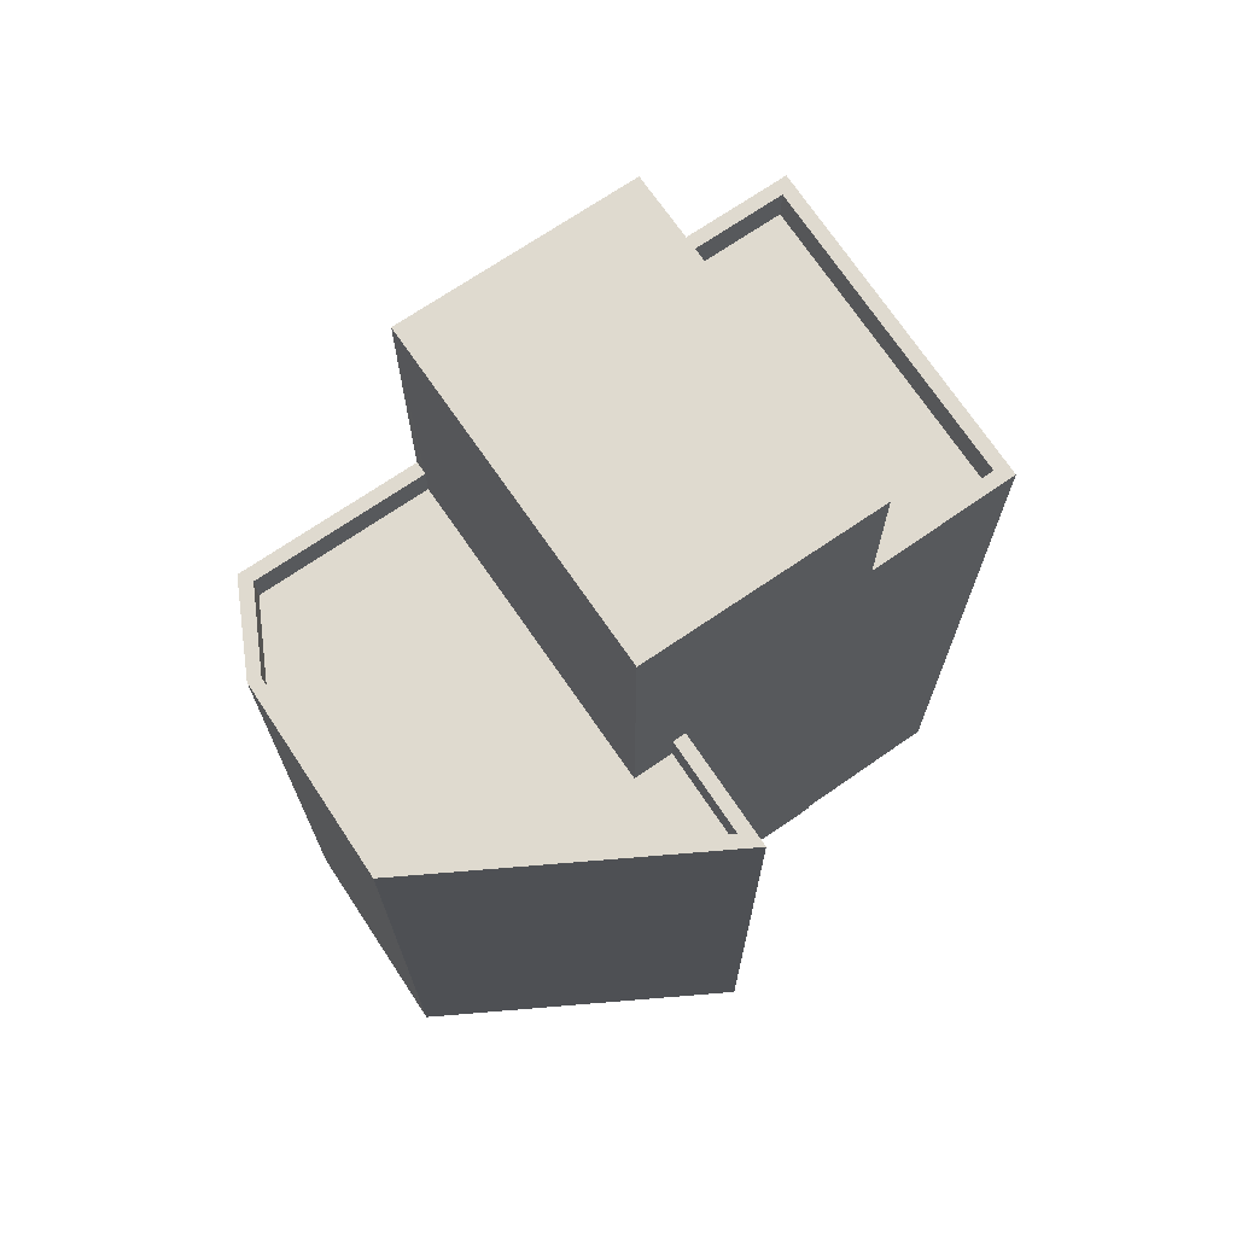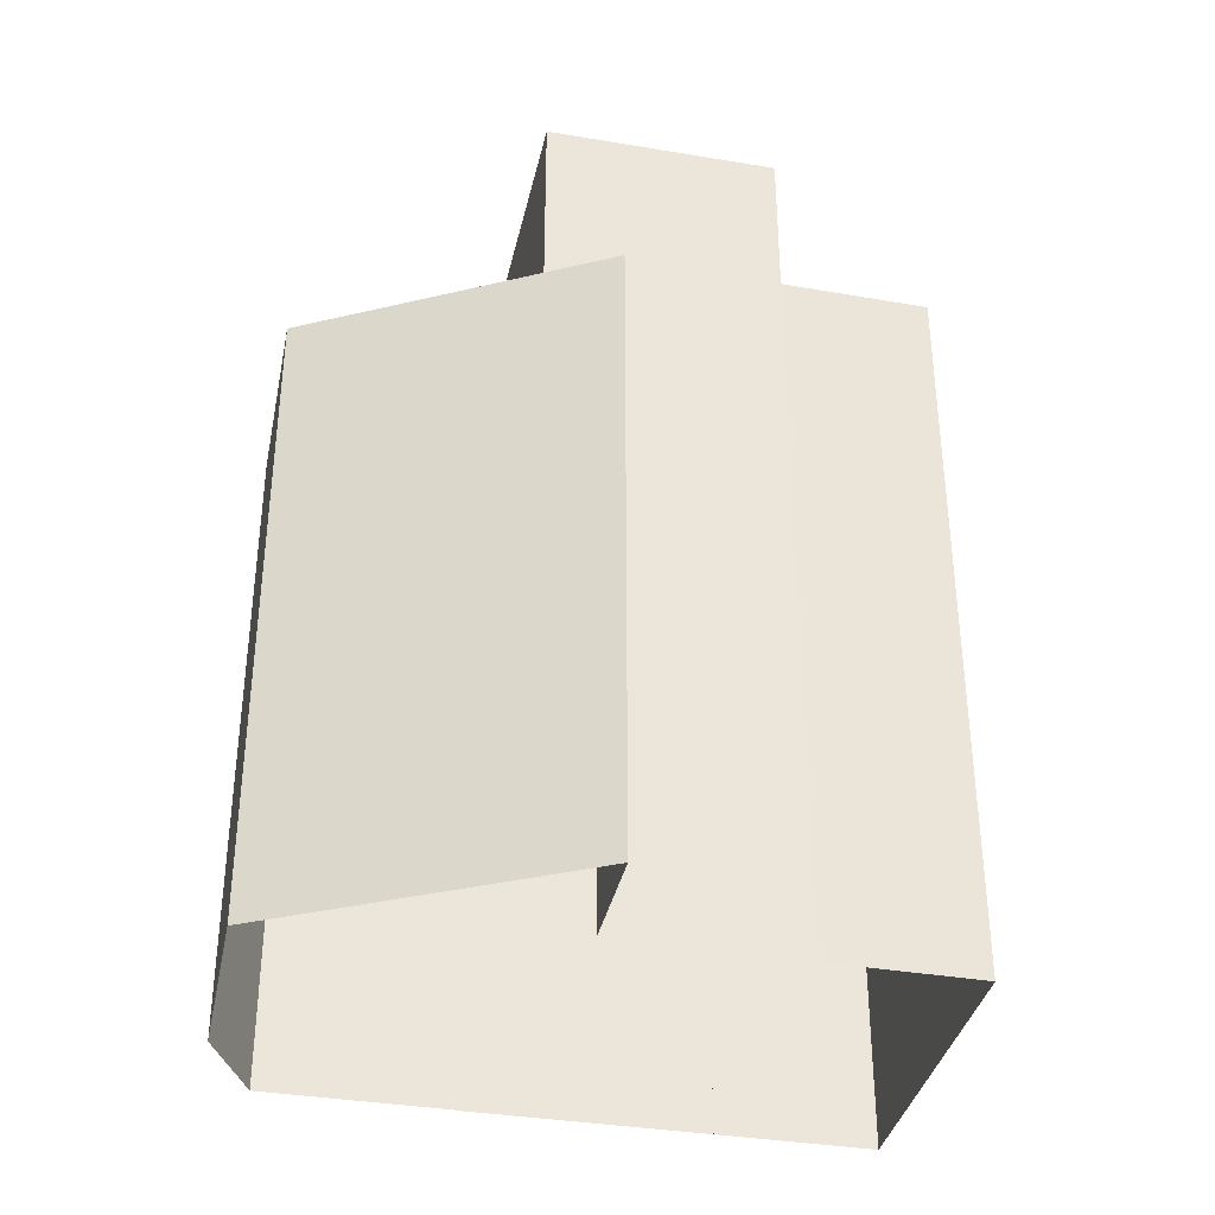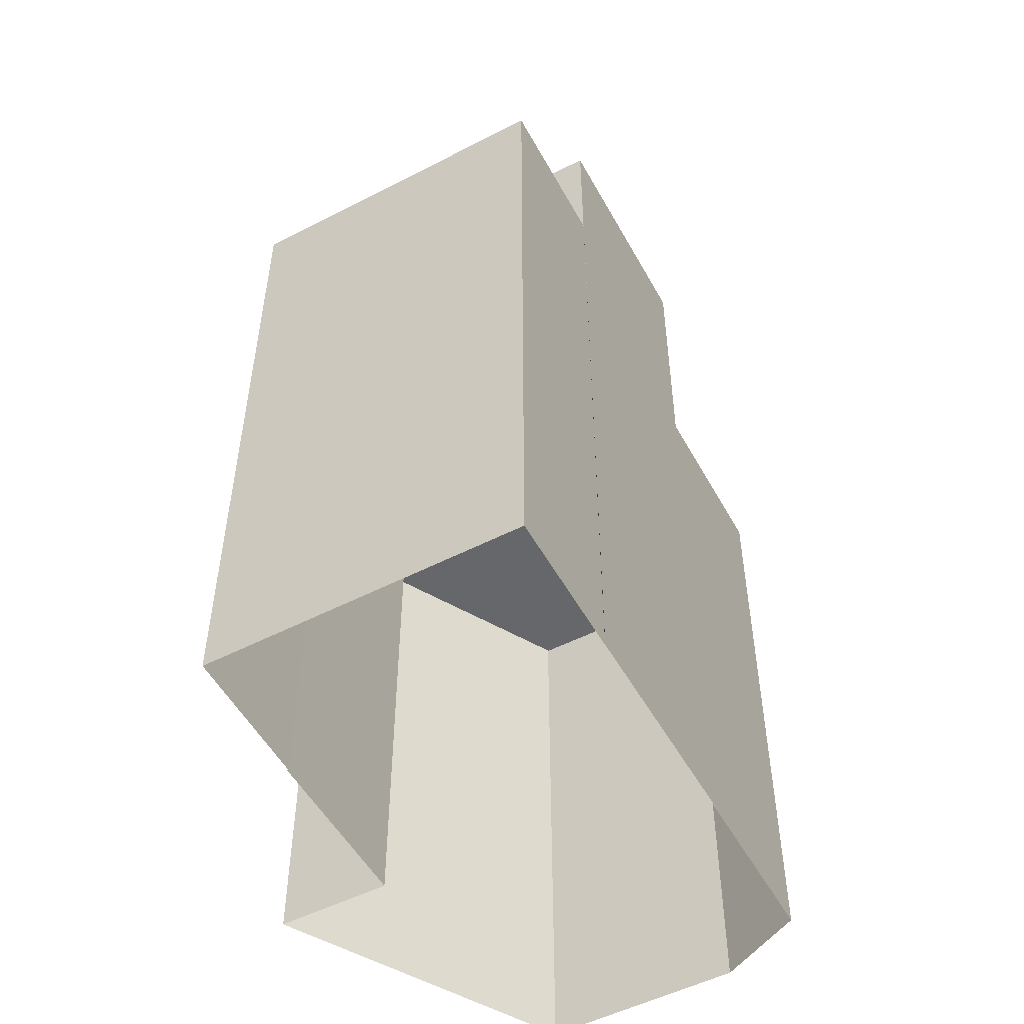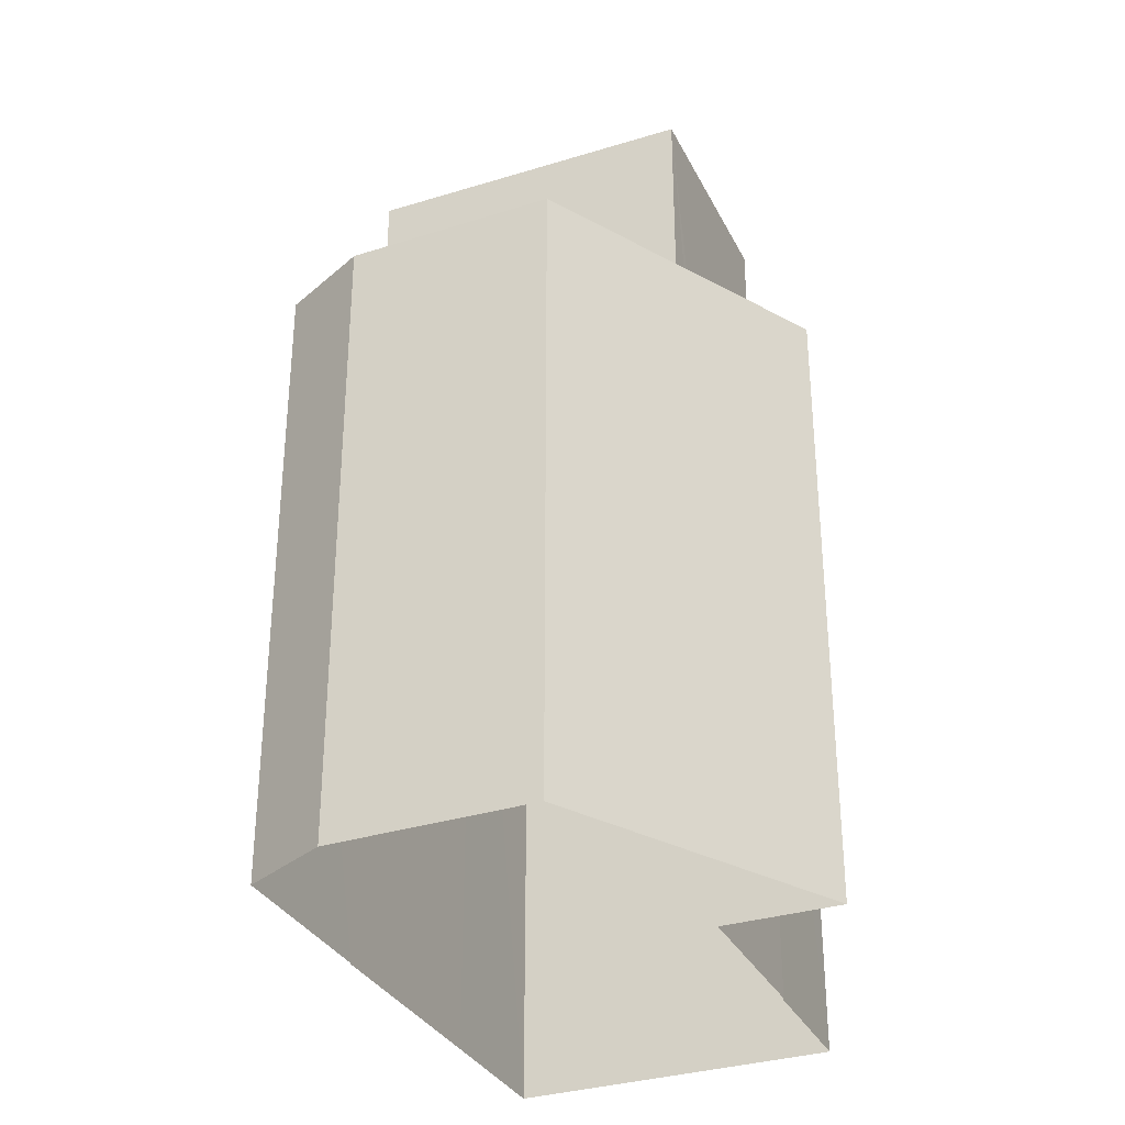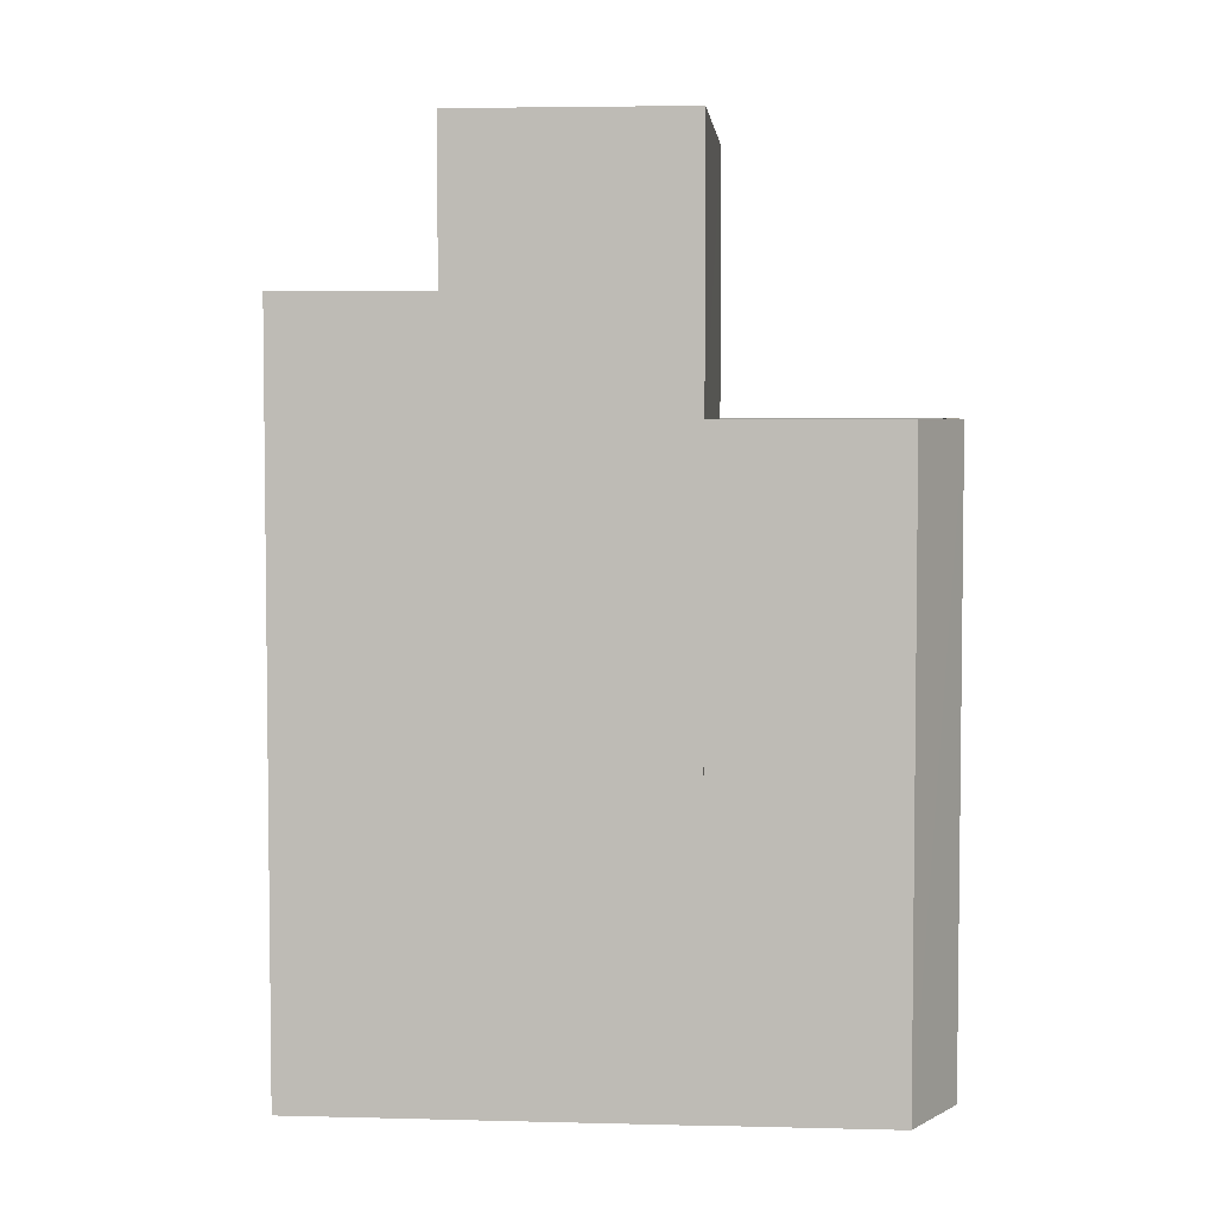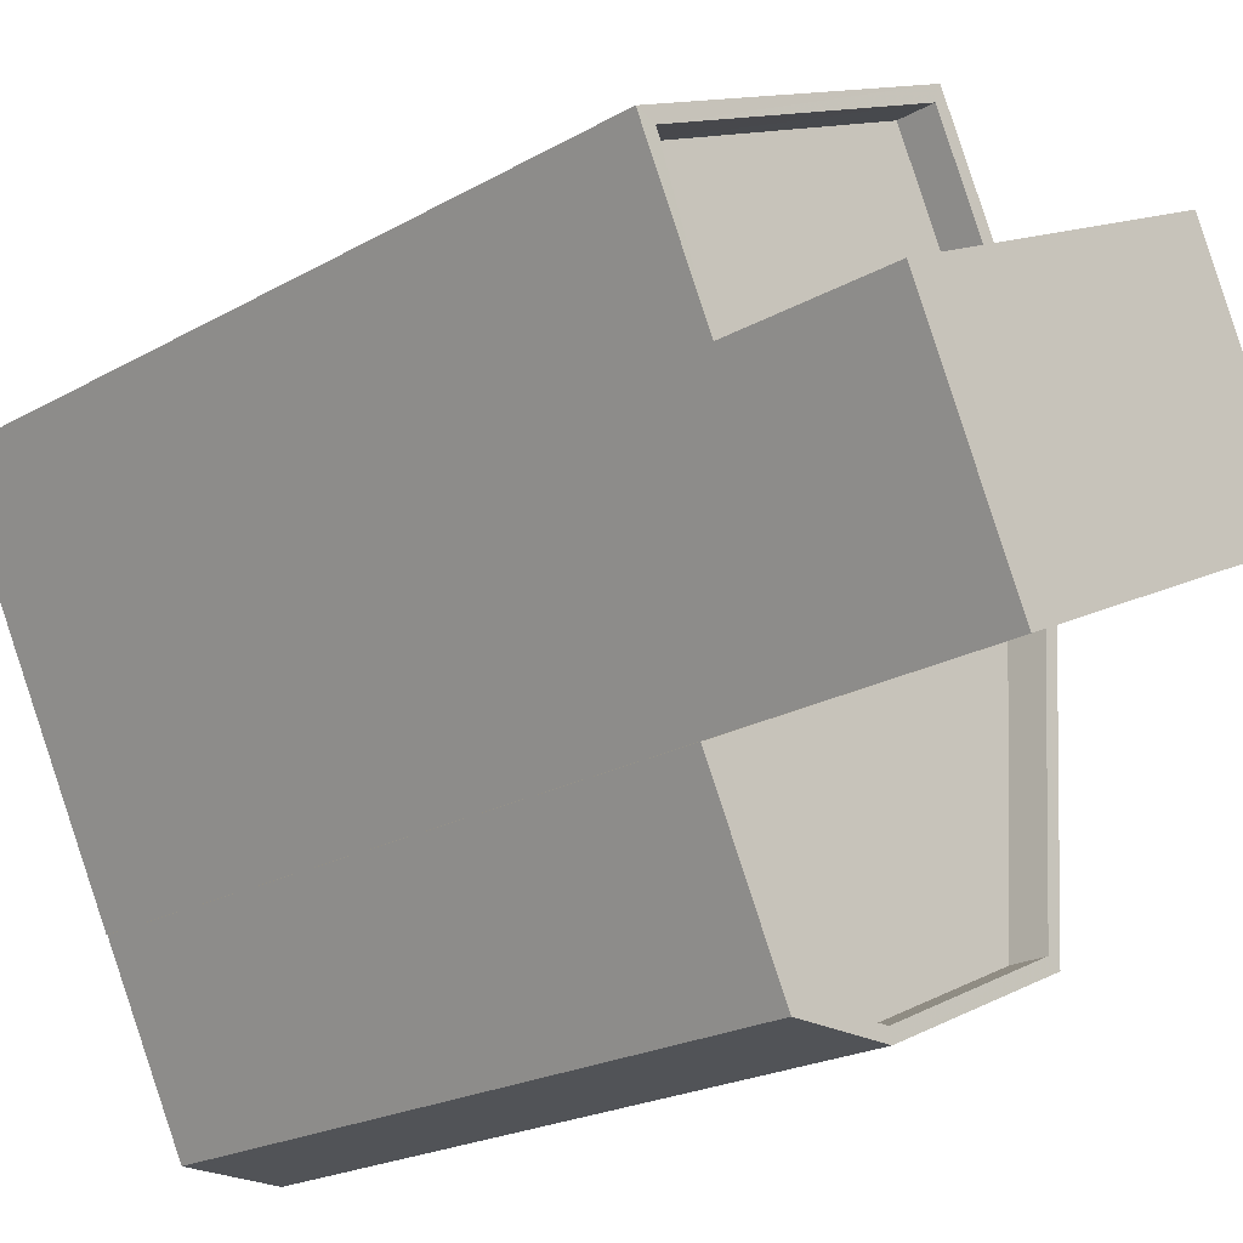
<metadata>
{"format":"obj","ext":"obj","renderer":"f3d","projection":"perspective","resolution":1024,"background":"white","views":[{"elev":70.8,"azim":81.7,"up":"+Z"},{"elev":-36.1,"azim":103.7,"up":"+Z"},{"elev":-52.0,"azim":-125.7,"up":"+Z"},{"elev":-32.4,"azim":49.2,"up":"+Z"},{"elev":4.5,"azim":-59.1,"up":"+Z"},{"elev":-21.5,"azim":-45.0,"up":"+Y"}]}
</metadata>
<code>
v -1.251e+04 -3.773e+04 21.56
v -1.25e+04 -3.774e+04 21.56
v -1.25e+04 -3.774e+04 21.56
v -1.25e+04 -3.774e+04 21.56
v -1.25e+04 -3.774e+04 21.56
v -1.251e+04 -3.773e+04 21.56
v -1.25e+04 -3.773e+04 21.56
v -1.251e+04 -3.773e+04 21.56
v -1.25e+04 -3.773e+04 21.56
v -1.25e+04 -3.774e+04 21.56
v -1.25e+04 -3.773e+04 21.56
v -1.25e+04 -3.773e+04 21.56
v -1.25e+04 -3.773e+04 21.56
v -1.251e+04 -3.773e+04 37.46
v -1.25e+04 -3.773e+04 37.46
v -1.251e+04 -3.773e+04 37.46
v -1.25e+04 -3.773e+04 37.46
v -1.251e+04 -3.773e+04 38.26
v -1.251e+04 -3.773e+04 38.26
v -1.251e+04 -3.773e+04 38.26
v -1.25e+04 -3.773e+04 38.26
v -1.25e+04 -3.773e+04 38.26
v -1.25e+04 -3.773e+04 38.26
v -1.251e+04 -3.773e+04 38.26
v -1.25e+04 -3.773e+04 38.26
v -1.25e+04 -3.774e+04 41.81
v -1.251e+04 -3.773e+04 41.82
v -1.25e+04 -3.774e+04 41.81
v -1.25e+04 -3.773e+04 41.81
v -1.25e+04 -3.773e+04 34.92
v -1.25e+04 -3.774e+04 34.92
v -1.25e+04 -3.774e+04 34.92
v -1.25e+04 -3.774e+04 34.92
v -1.25e+04 -3.774e+04 34.92
v -1.25e+04 -3.774e+04 34.92
v -1.25e+04 -3.774e+04 34.92
v -1.25e+04 -3.774e+04 35.72
v -1.25e+04 -3.774e+04 35.72
v -1.25e+04 -3.774e+04 35.72
v -1.25e+04 -3.774e+04 35.72
v -1.25e+04 -3.773e+04 35.72
v -1.25e+04 -3.773e+04 35.72
v -1.25e+04 -3.773e+04 35.72
v -1.25e+04 -3.774e+04 35.72
v -1.25e+04 -3.774e+04 35.72
v -1.25e+04 -3.774e+04 35.72
v -1.25e+04 -3.774e+04 35.72
v -1.25e+04 -3.774e+04 35.72
f 1 2 3
f 2 4 5
f 6 7 1
f 1 3 8
f 9 10 4
f 9 11 10
f 12 13 9
f 1 7 12
f 1 9 2
f 4 2 9
f 1 12 9
f 14 15 16
f 14 17 15
f 18 19 20
f 18 20 21
f 22 23 21
f 19 24 20
f 22 25 23
f 20 22 21
f 26 27 28
f 26 29 27
f 30 31 32
f 32 31 33
f 34 31 30
f 35 33 36
f 33 31 36
f 37 38 39
f 40 37 39
f 41 42 43
f 39 38 44
f 45 42 41
f 46 43 42
f 44 46 47
f 44 47 48
f 39 44 48
f 42 47 46
f 24 16 20
f 24 14 16
f 22 16 15
f 22 20 16
f 25 22 15
f 17 25 15
f 19 18 6
f 1 19 6
f 21 6 18
f 21 7 6
f 7 23 12
f 7 21 23
f 1 8 19
f 8 27 19
f 12 23 13
f 25 27 29
f 17 14 25
f 13 23 29
f 23 25 29
f 19 27 24
f 14 24 25
f 24 27 25
f 28 27 8
f 3 28 8
f 45 26 31
f 26 41 29
f 29 41 13
f 34 45 31
f 13 41 9
f 26 45 41
f 36 31 40
f 2 37 3
f 31 26 40
f 3 37 28
f 40 26 28
f 37 40 28
f 34 30 42
f 45 34 42
f 42 30 32
f 47 42 32
f 47 32 33
f 48 47 33
f 48 33 35
f 39 48 35
f 36 39 35
f 36 40 39
f 46 10 11
f 43 46 11
f 46 4 10
f 46 44 4
f 44 5 4
f 44 38 5
f 2 5 38
f 37 2 38
f 9 43 11
f 9 41 43

</code>
